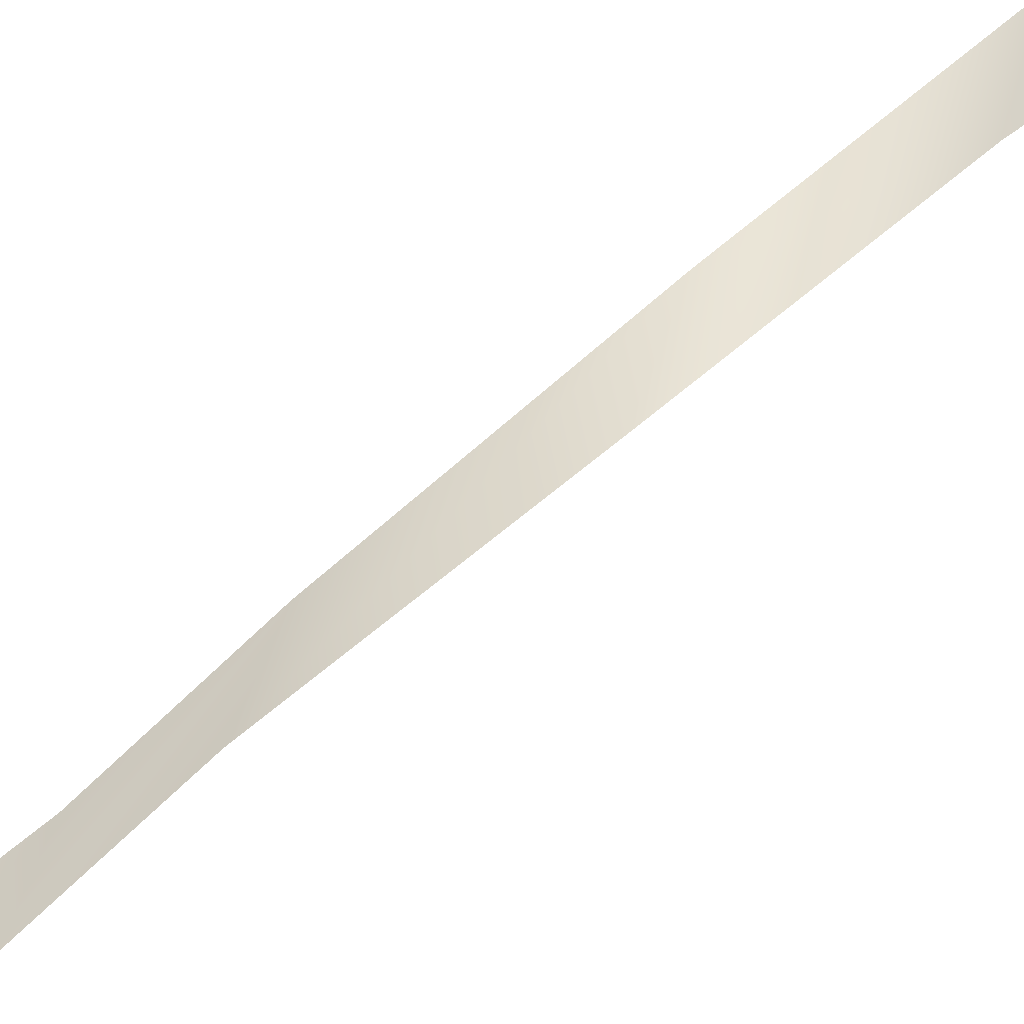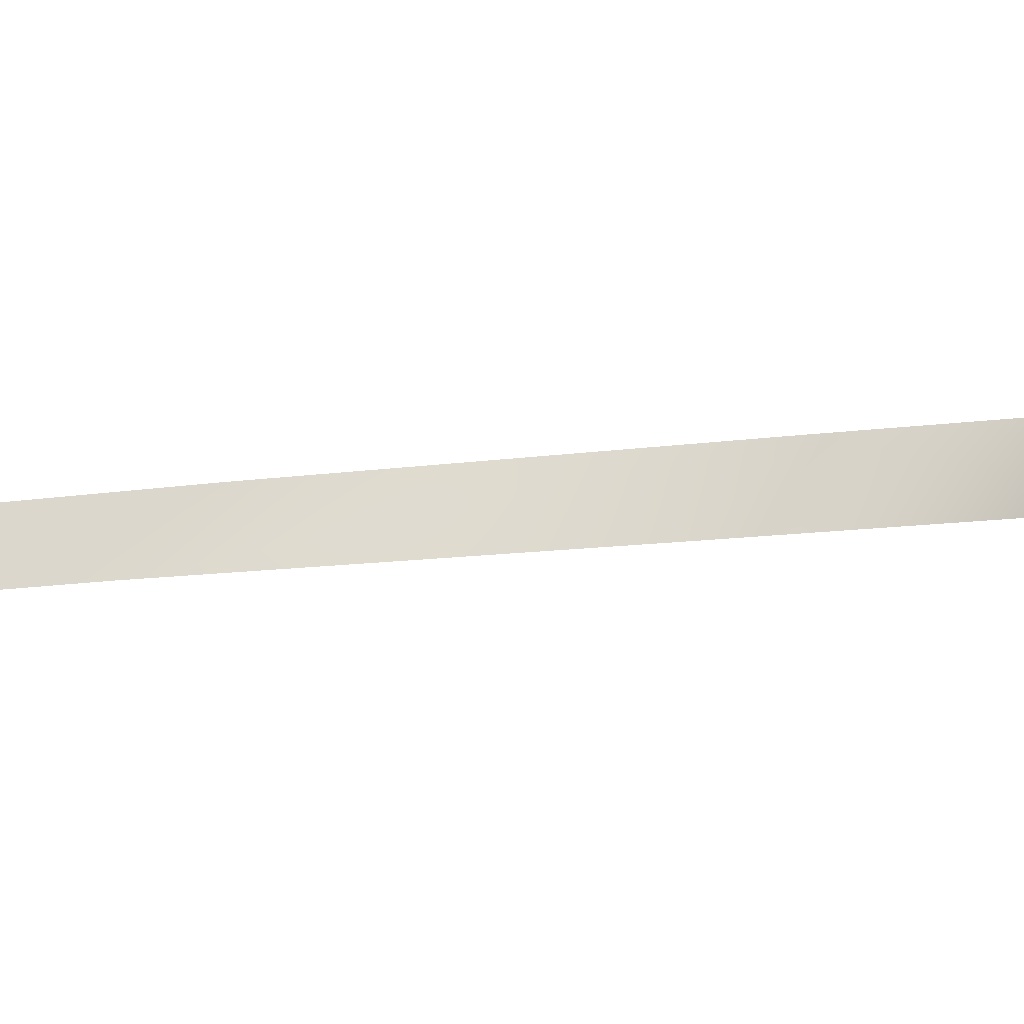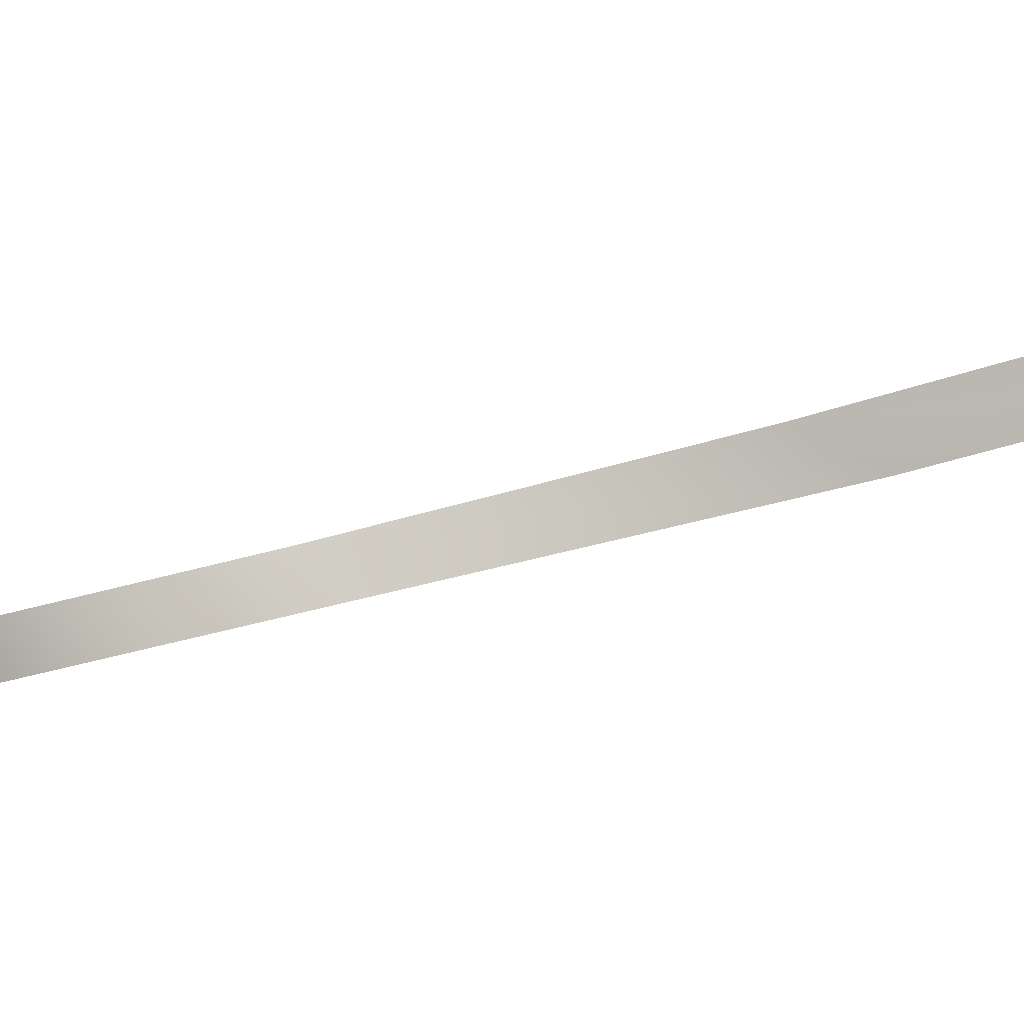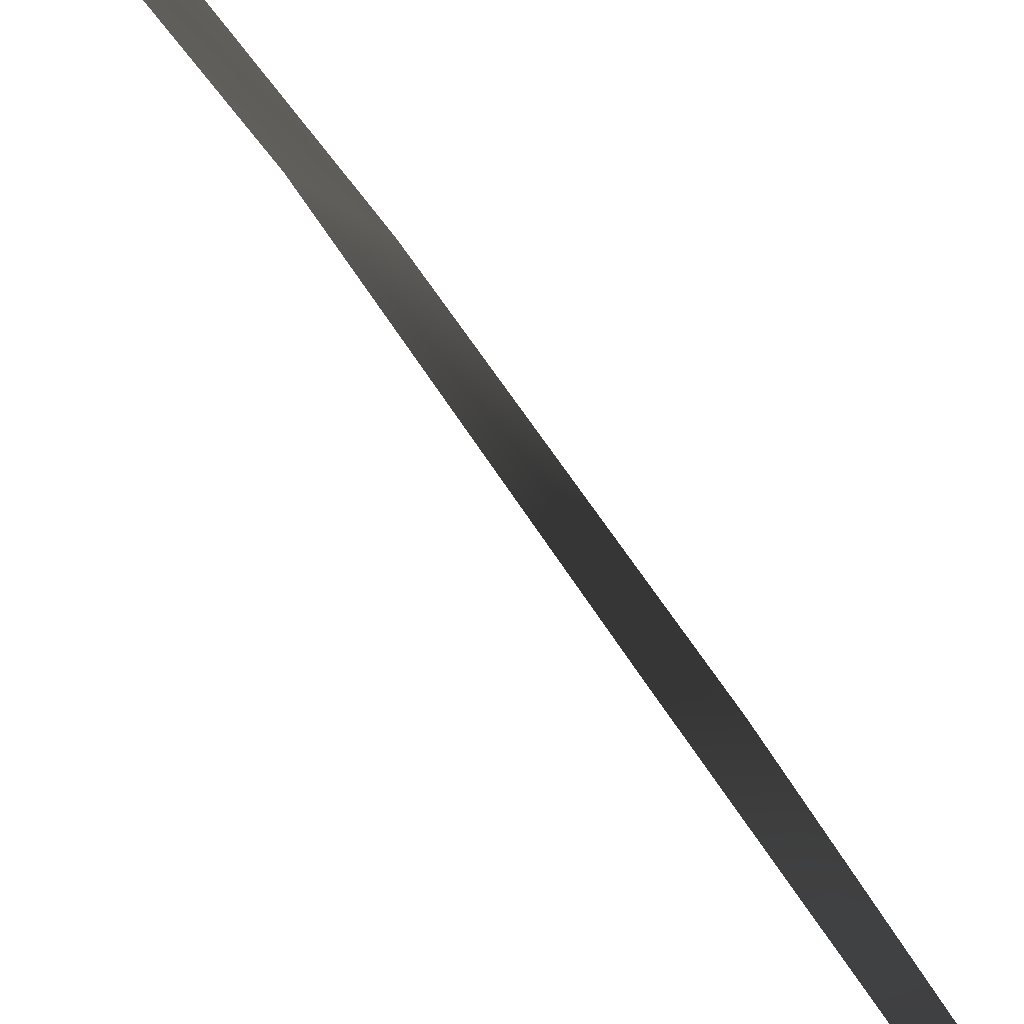
<metadata>
{"format":"obj","ext":"obj","renderer":"f3d","projection":"perspective","resolution":1024,"background":"white","views":[{"elev":-37.5,"azim":-23.0,"up":"+Y"},{"elev":-7.3,"azim":-45.2,"up":"+Y"},{"elev":-16.0,"azim":145.9,"up":"+Y"},{"elev":-59.4,"azim":-133.6,"up":"+Y"}]}
</metadata>
<code>
g Fog04
v -0.644 -0.1038 -2.081
v -0.6366 0.07368 -1.732
v -0.3841 0.0734 -0.8358
v -0.4073 -0.104 -1.15
v -0.2003 0.07345 0.08007
v -0.2266 -0.1039 -0.2296
v 0.1156 0.07325 1.354
v 0.1148 -0.1042 1.047
v 0.3887 -0.1037 2.088
v 0.3772 0.07376 2.301
v 0.7517 -0.1033 3.145
v 0.739 0.07415 3.346
g Fog04_0
f 3 2 1
f 4 3 1
f 5 3 4
f 6 5 4
f 5 6 7
f 6 8 7
f 8 9 7
f 9 10 7
f 10 9 11
f 12 10 11

</code>
